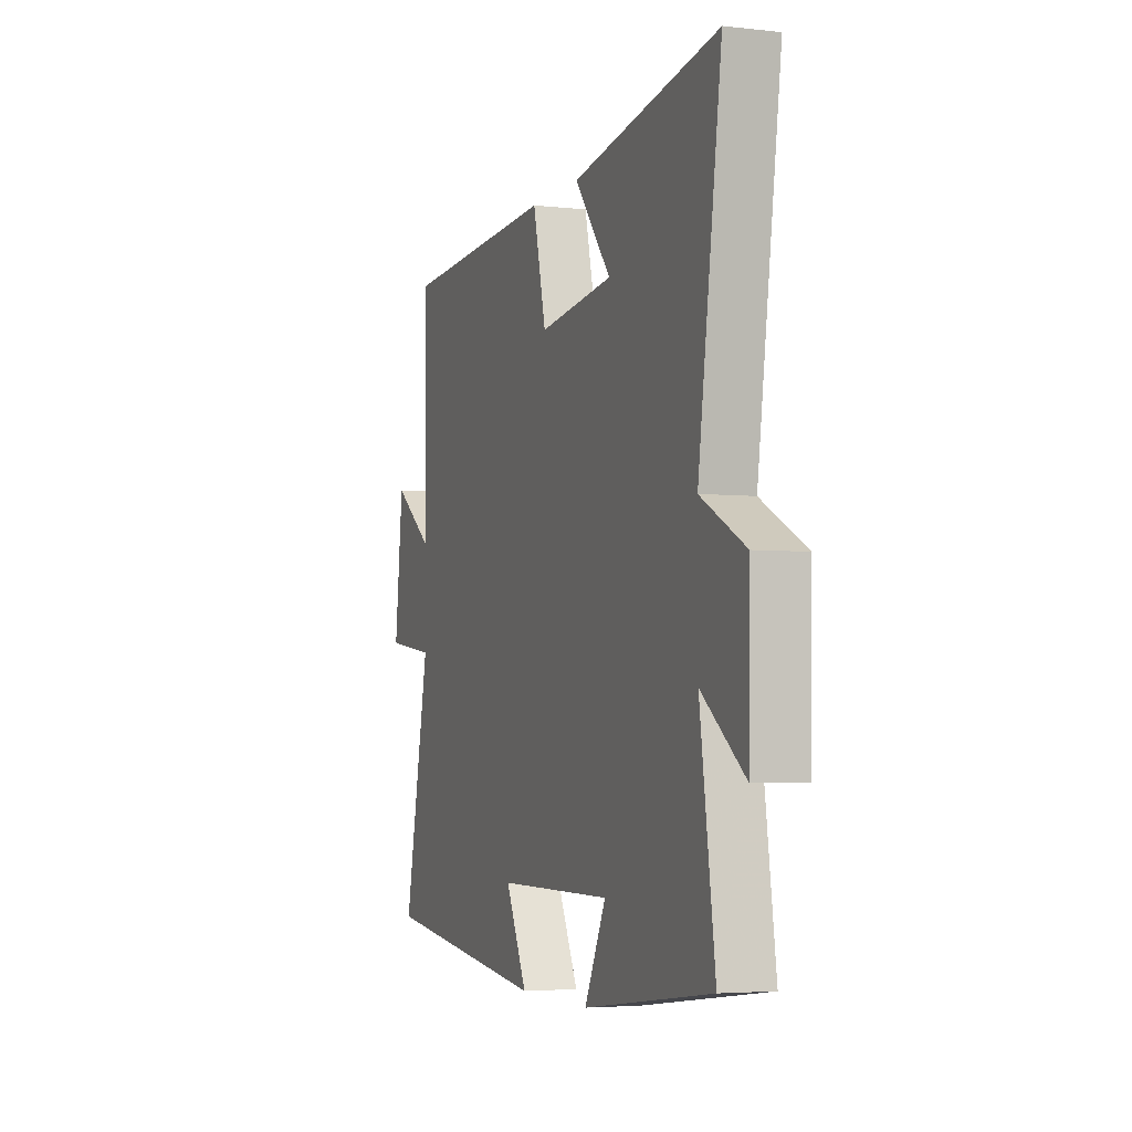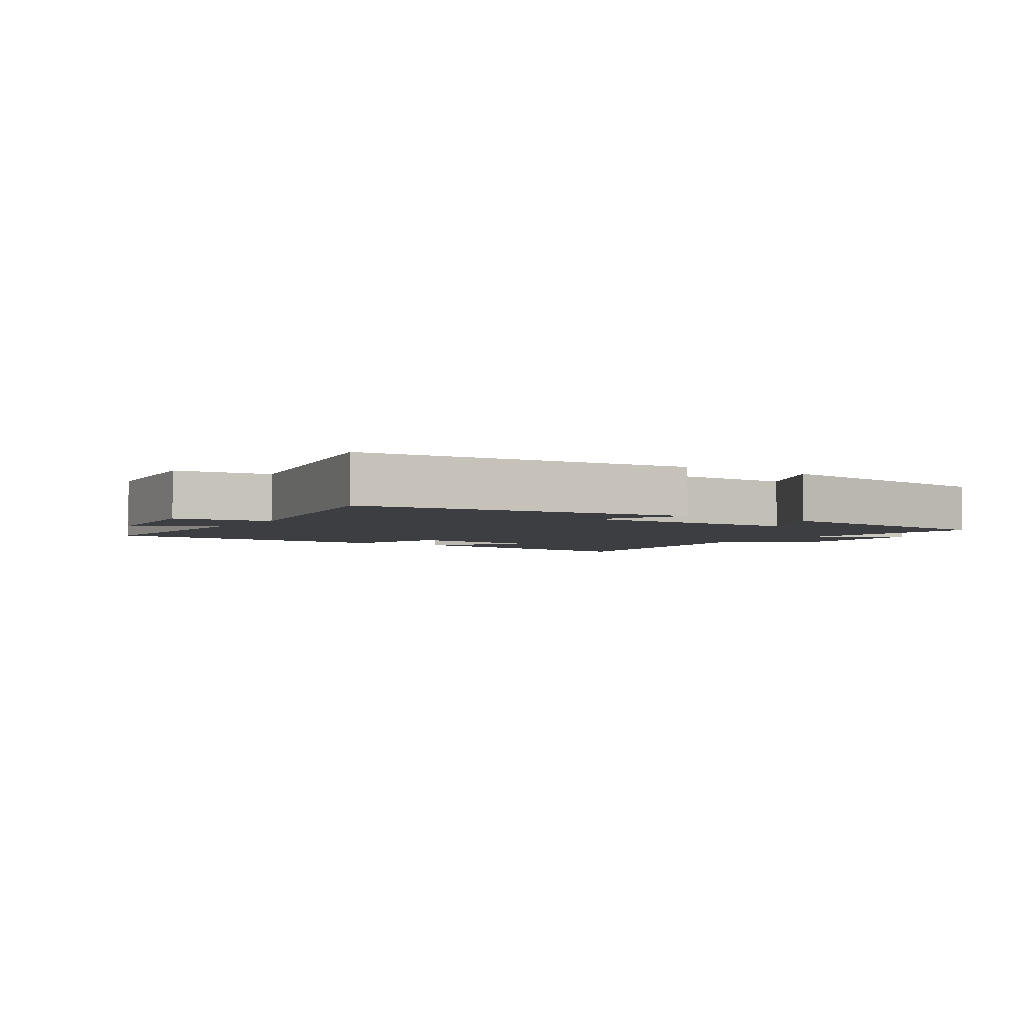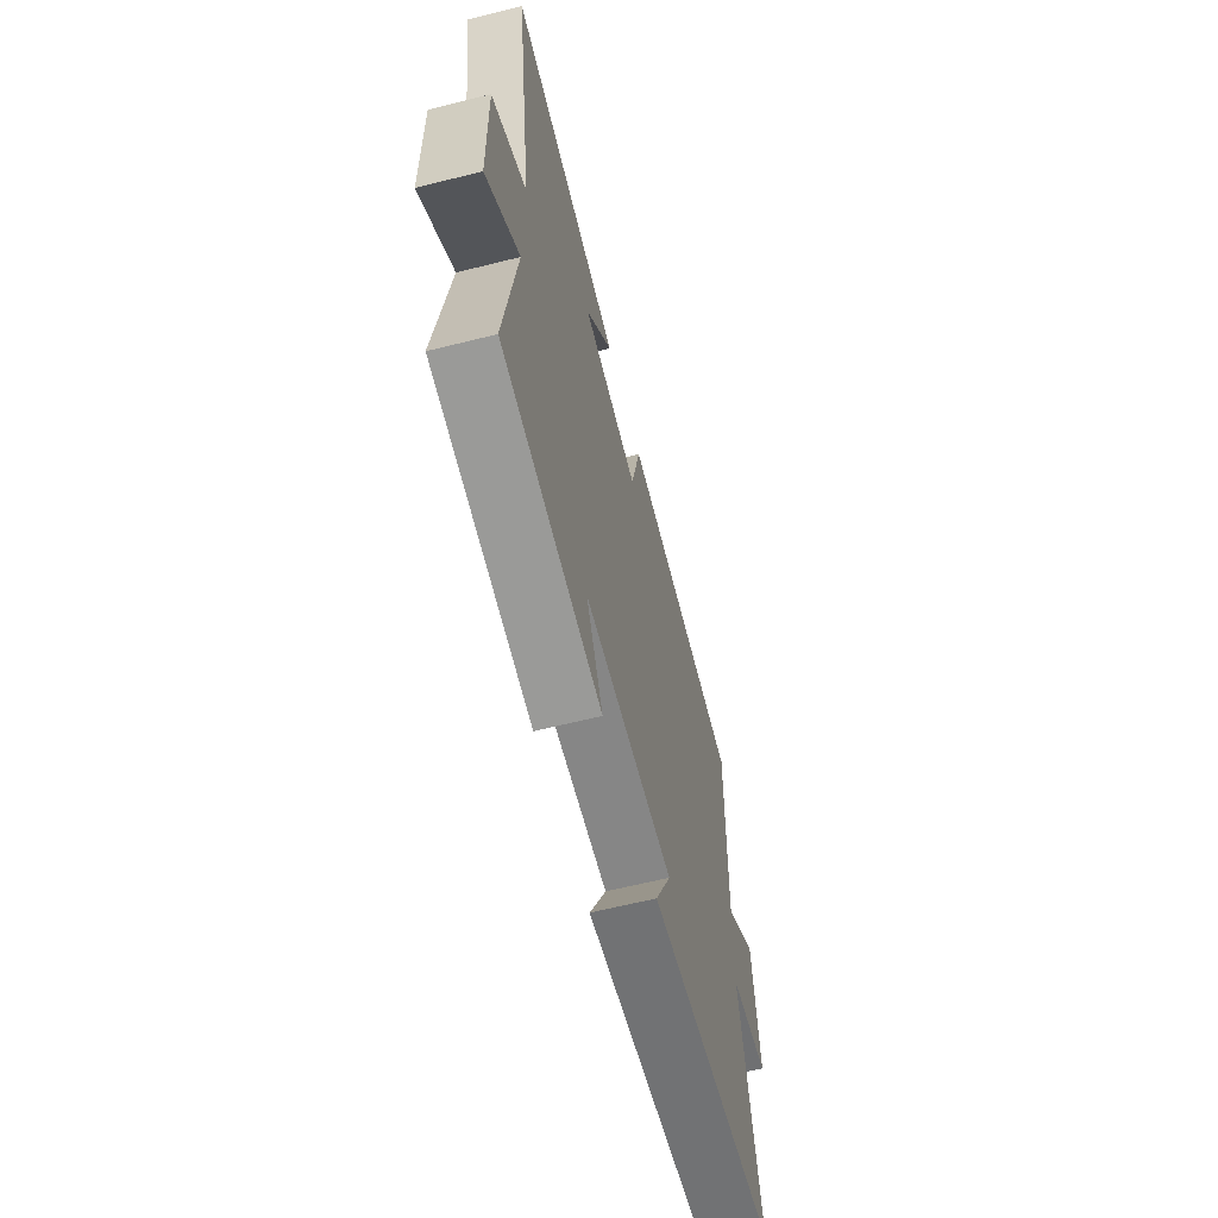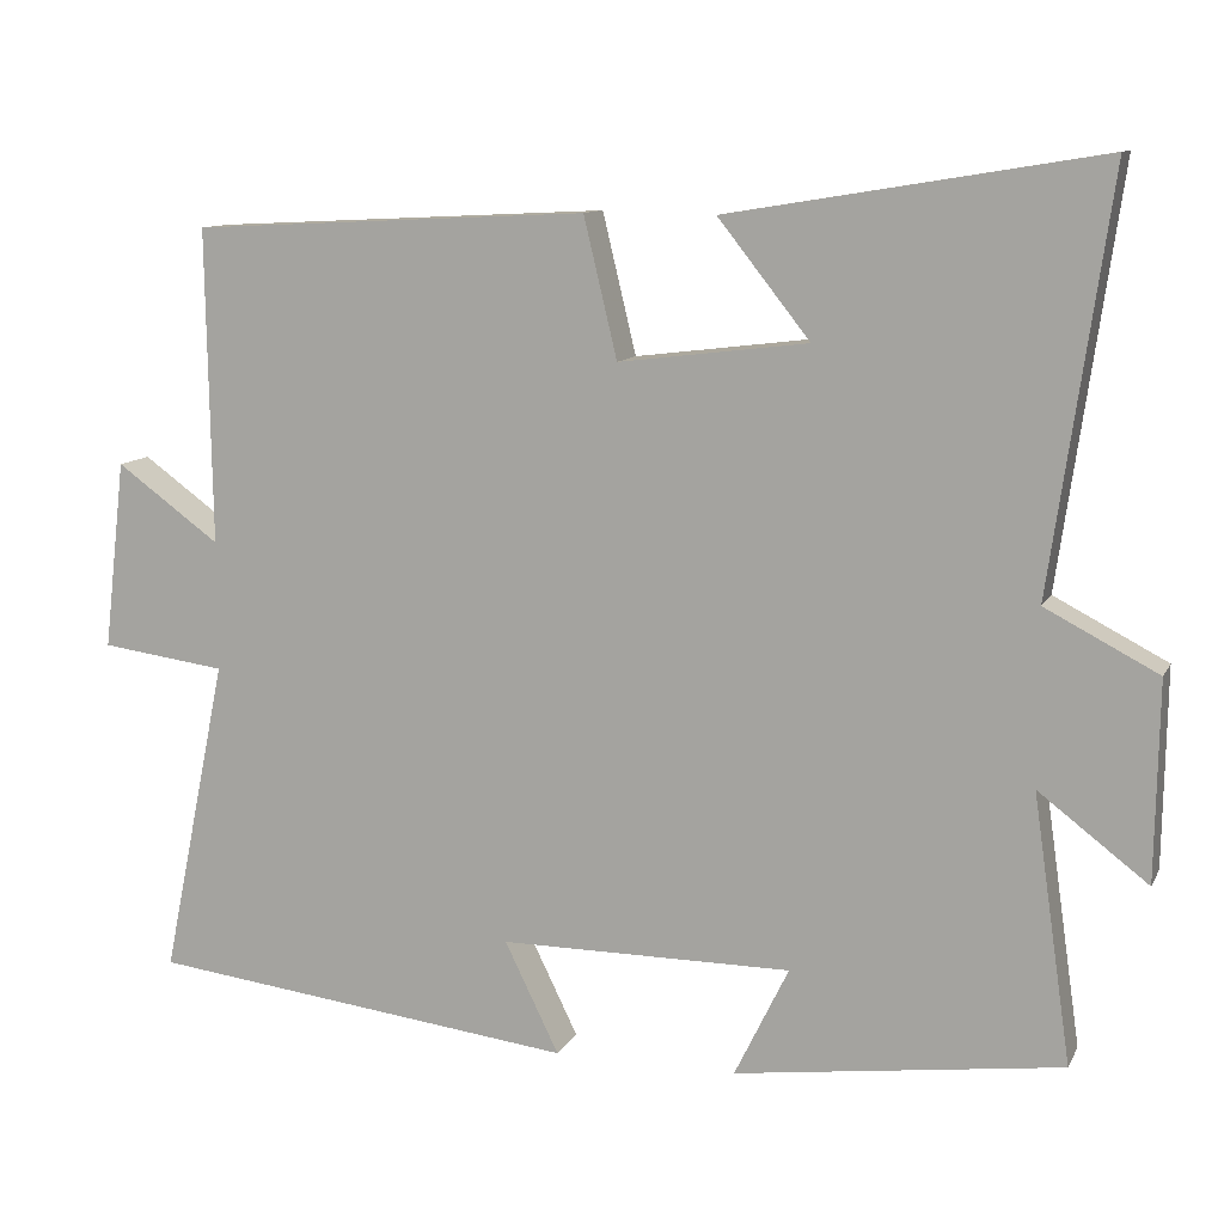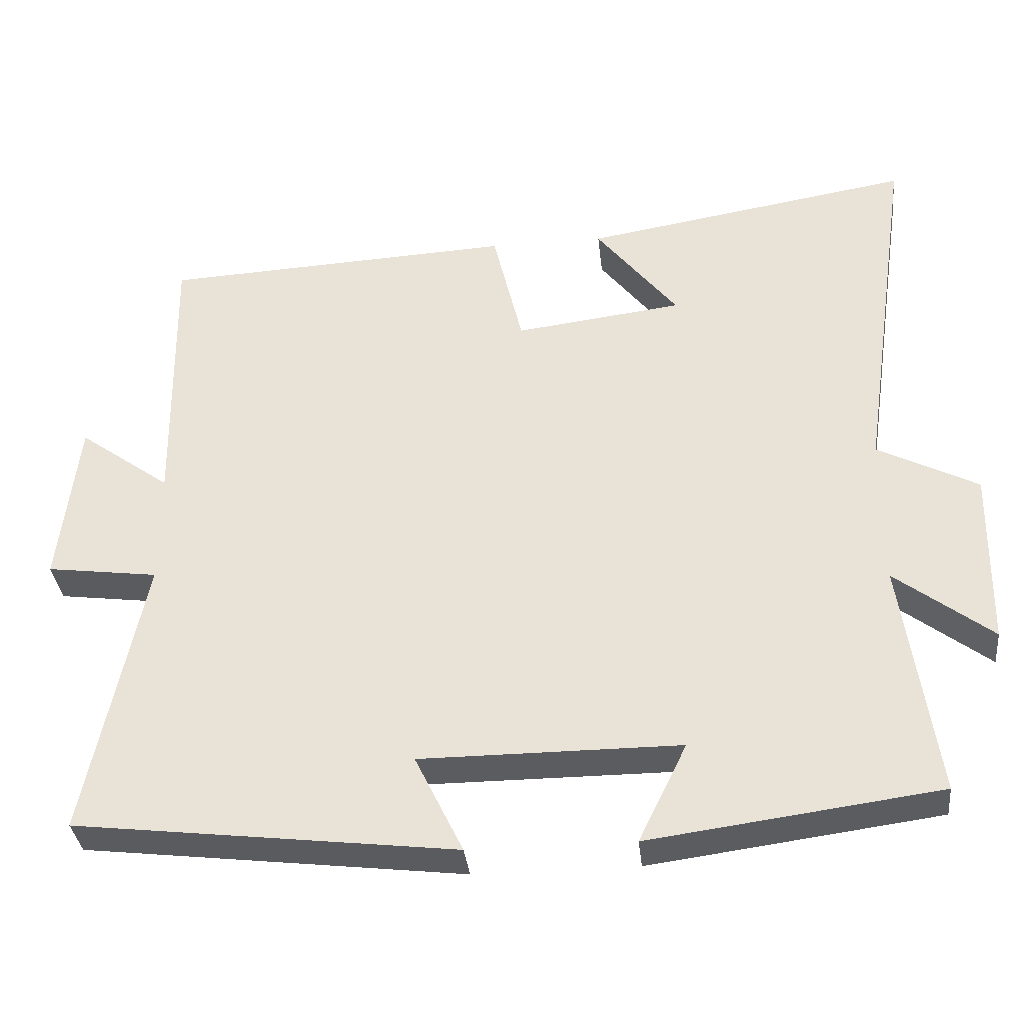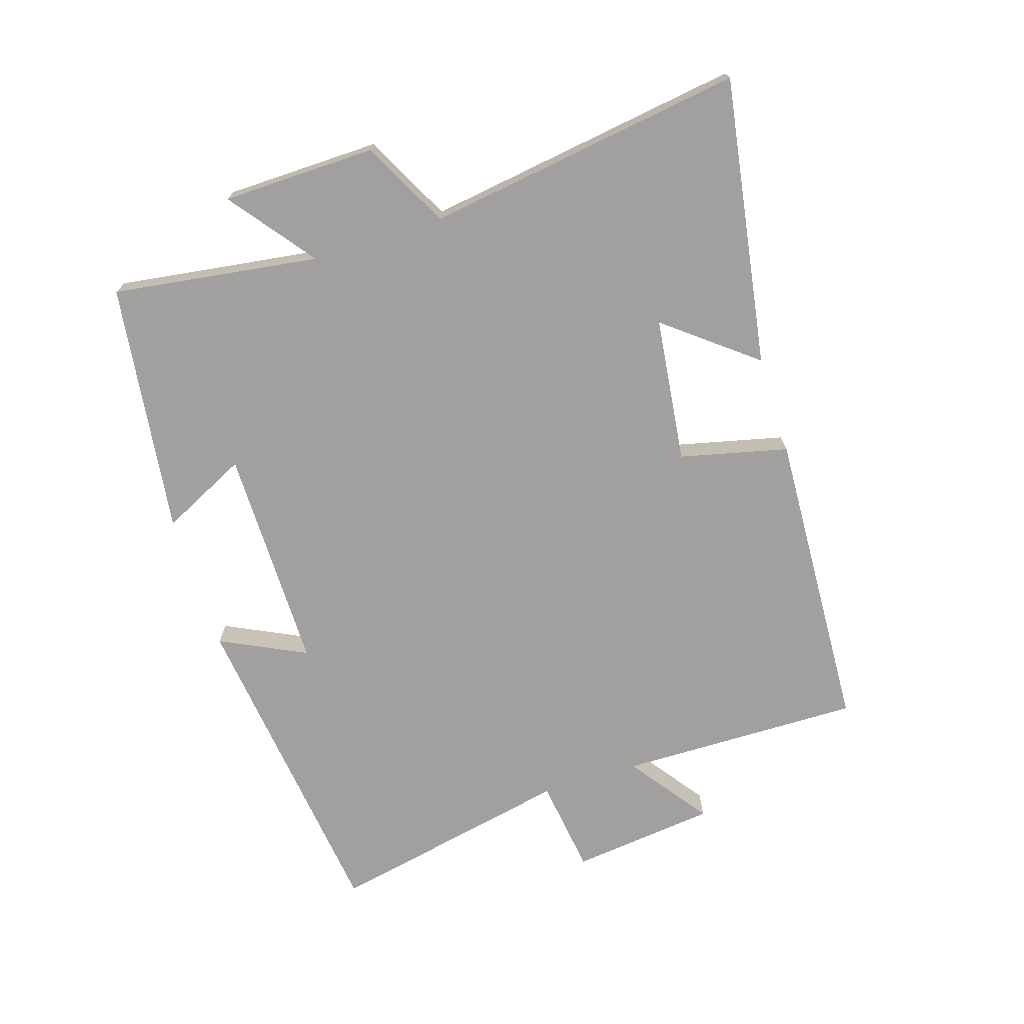
<metadata>
{"format":"obj","ext":"obj","renderer":"f3d","projection":"perspective","resolution":1024,"background":"white","views":[{"elev":-4.0,"azim":-110.1,"up":"+Z"},{"elev":-3.5,"azim":146.3,"up":"+Y"},{"elev":-62.1,"azim":-75.7,"up":"+Z"},{"elev":10.9,"azim":-161.9,"up":"+Z"},{"elev":-34.8,"azim":-173.9,"up":"+Z"},{"elev":-71.8,"azim":-72.3,"up":"+Y"}]}
</metadata>
<code>
v 0.578 0.07 -0.438
v 0.065 0.07 -0.5
v 0.13 0.07 -0.367
v -0.22 0.07 -0.367
v -0.155 0.07 -0.5
v -0.546 0.07 -0.448
v -0.5 0.07 -0.128
v -0.631 0.07 -0.228
v -0.635 0.07 0.01
v -0.5 0.07 0.08
v -0.571 0.07 0.573
v -0.126 0.07 0.5
v -0.236 0.07 0.361
v -0.01 0.07 0.333
v 0.03 0.07 0.5
v 0.506 0.07 0.476
v 0.5 0.07 0.099
v 0.624 0.07 0.189
v 0.65 0.07 -0.037
v 0.5 0.07 -0.057
v 0.578 0 -0.438
v 0.065 0 -0.5
v 0.13 0 -0.367
v -0.22 0 -0.367
v -0.155 0 -0.5
v -0.546 0 -0.448
v -0.5 0 -0.128
v -0.631 0 -0.228
v -0.635 0 0.01
v -0.5 0 0.08
v -0.571 0 0.573
v -0.126 0 0.5
v -0.236 0 0.361
v -0.01 0 0.333
v 0.03 0 0.5
v 0.506 0 0.476
v 0.5 0 0.099
v 0.624 0 0.189
v 0.65 0 -0.037
v 0.5 0 -0.057
f 17 18 19 20
f 14 15 16 17
f 13 14 17 20
f 10 11 12 13
f 10 13 20 1
f 7 8 9 10
f 4 5 6 7
f 3 4 7 10
f 1 2 3
f 1 3 10
f 40 39 38 37
f 37 36 35 34
f 40 37 34 33
f 33 32 31 30
f 21 40 33 30
f 30 29 28 27
f 27 26 25 24
f 30 27 24 23
f 23 22 21
f 30 23 21
f 1 21 22 2
f 2 22 23 3
f 3 23 24 4
f 4 24 25 5
f 5 25 26 6
f 6 26 27 7
f 7 27 28 8
f 8 28 29 9
f 9 29 30 10
f 10 30 31 11
f 11 31 32 12
f 12 32 33 13
f 13 33 34 14
f 14 34 35 15
f 15 35 36 16
f 16 36 37 17
f 17 37 38 18
f 18 38 39 19
f 19 39 40 20
f 20 40 21 1

</code>
